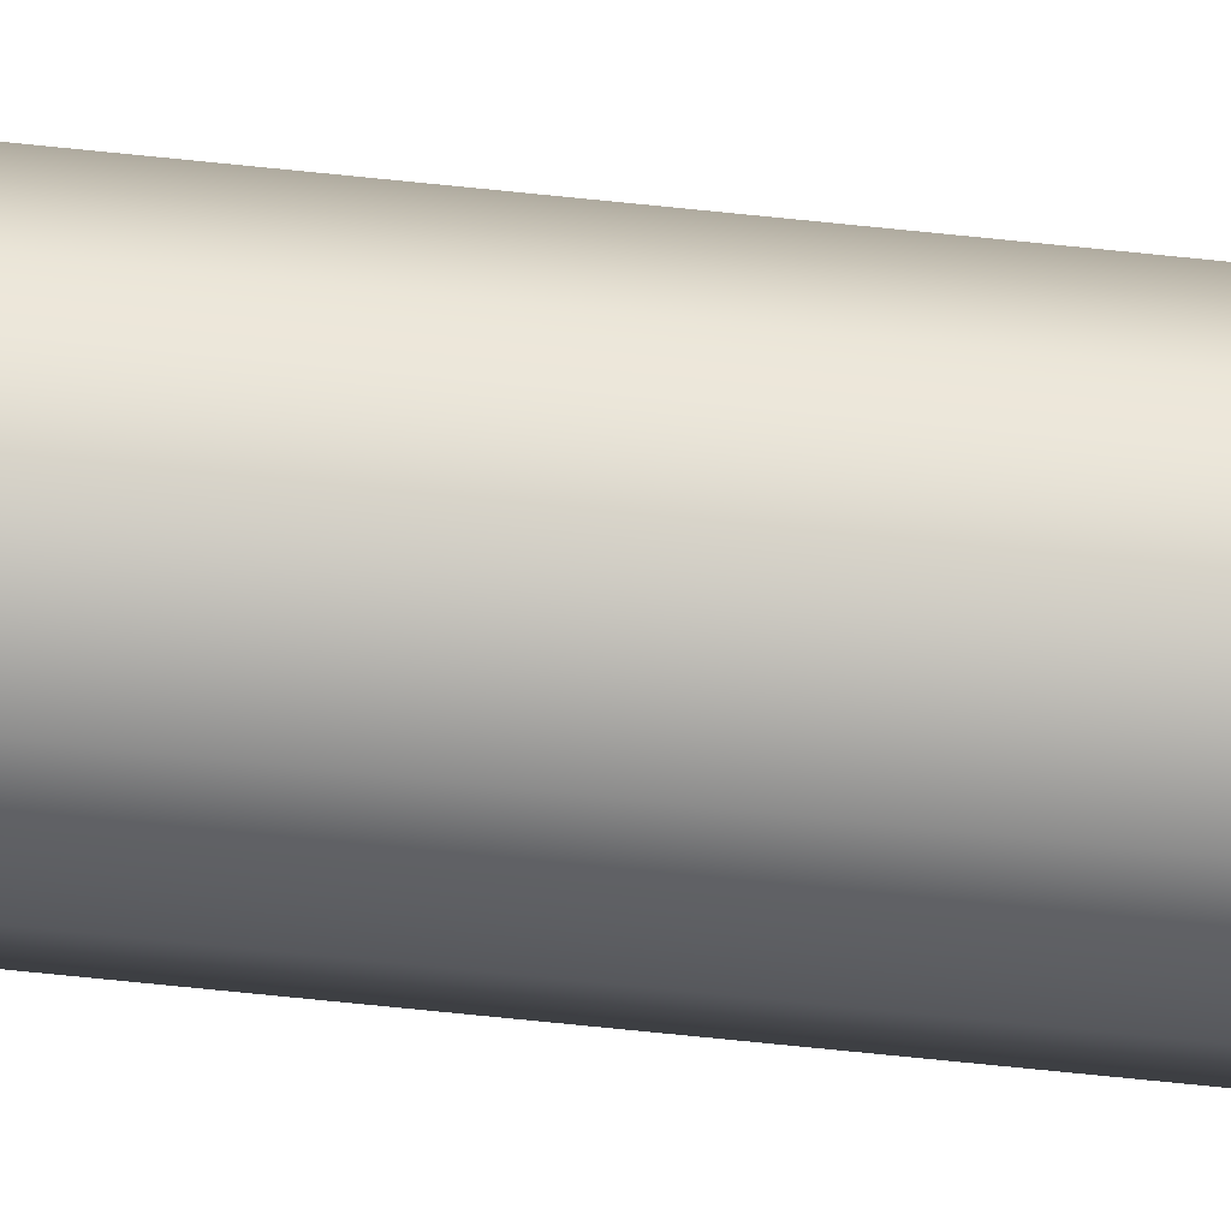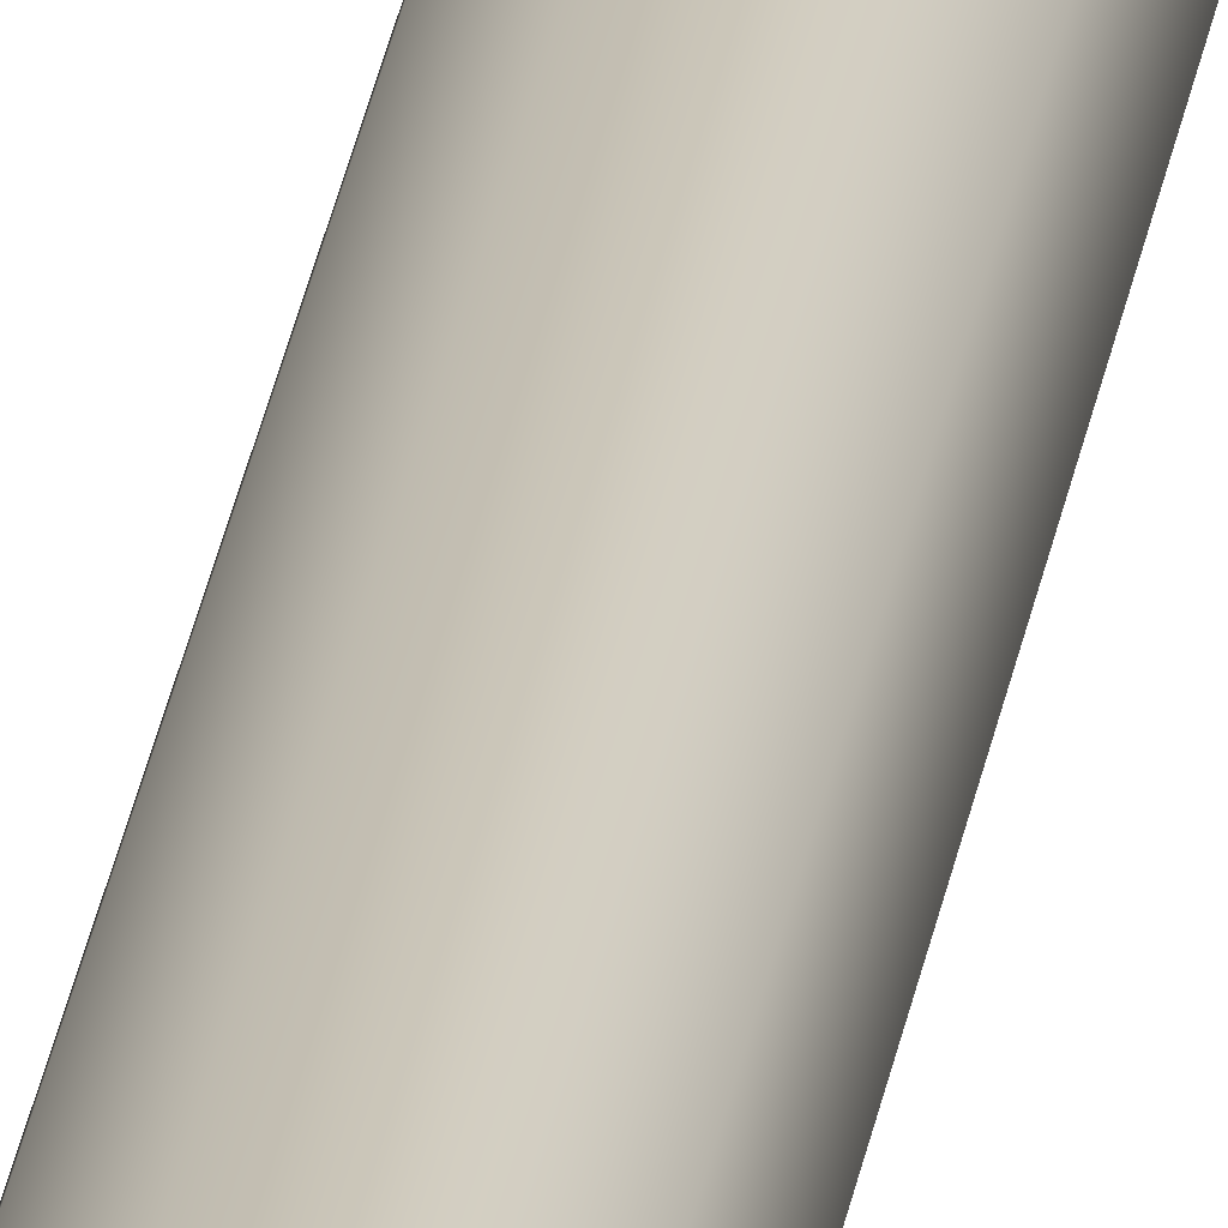
<metadata>
{"format":"obj","ext":"obj","renderer":"f3d","projection":"perspective","resolution":1024,"background":"white","views":[{"elev":-46.0,"azim":82.3,"up":"+Z"},{"elev":19.8,"azim":-173.8,"up":"+Z"}]}
</metadata>
<code>
v 0.2031 0.1616 0.4763
v 0.2043 0.1616 0.4763
v 0.2041 0.1616 0.4769
v 0.2043 0.04281 0.4763
v 0.2041 0.04281 0.4769
v 0.2031 0.04281 0.4763
v 0.2035 0.1616 0.4774
v 0.2035 0.04281 0.4774
v 0.2028 0.1616 0.4774
v 0.2028 0.04281 0.4774
v 0.2022 0.1616 0.4769
v 0.2022 0.04281 0.4769
v 0.2019 0.1616 0.4763
v 0.2019 0.04281 0.4763
v 0.2022 0.1616 0.4756
v 0.2022 0.04281 0.4756
v 0.2028 0.1616 0.4751
v 0.2028 0.04281 0.4751
v 0.2035 0.1616 0.4751
v 0.2035 0.04281 0.4751
v 0.2041 0.1616 0.4756
v 0.2041 0.04281 0.4756
f 2 21 1
f 22 4 6
f 4 22 2
f 2 22 21
f 21 19 1
f 20 22 6
f 22 20 21
f 21 20 19
f 19 17 1
f 18 20 6
f 20 18 19
f 19 18 17
f 17 15 1
f 16 18 6
f 18 16 17
f 17 16 15
f 15 13 1
f 14 16 6
f 16 14 15
f 15 14 13
f 13 11 1
f 12 14 6
f 14 12 13
f 13 12 11
f 11 9 1
f 10 12 6
f 12 10 11
f 11 10 9
f 9 7 1
f 8 10 6
f 10 8 9
f 9 8 7
f 7 3 1
f 5 8 6
f 8 5 7
f 7 5 3
f 3 2 1
f 4 5 6
f 5 4 3
f 3 4 2

</code>
